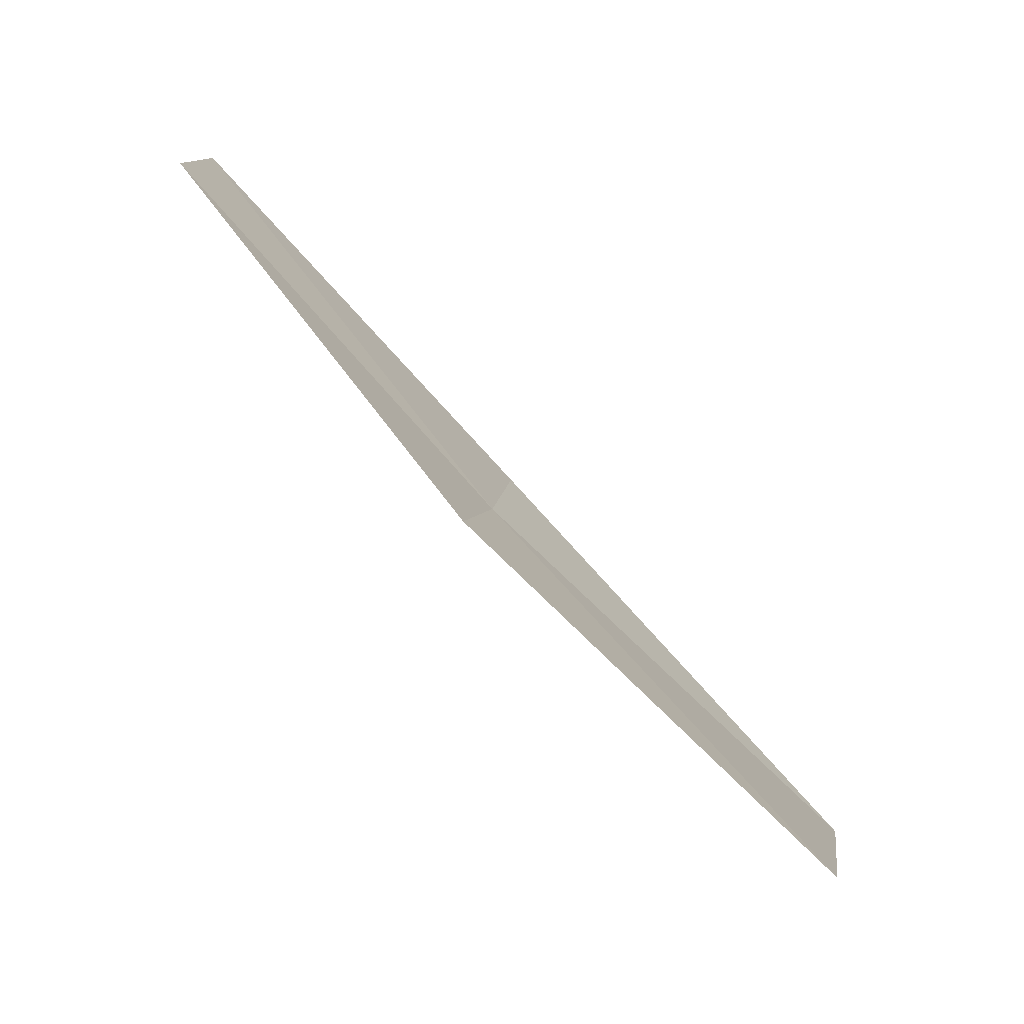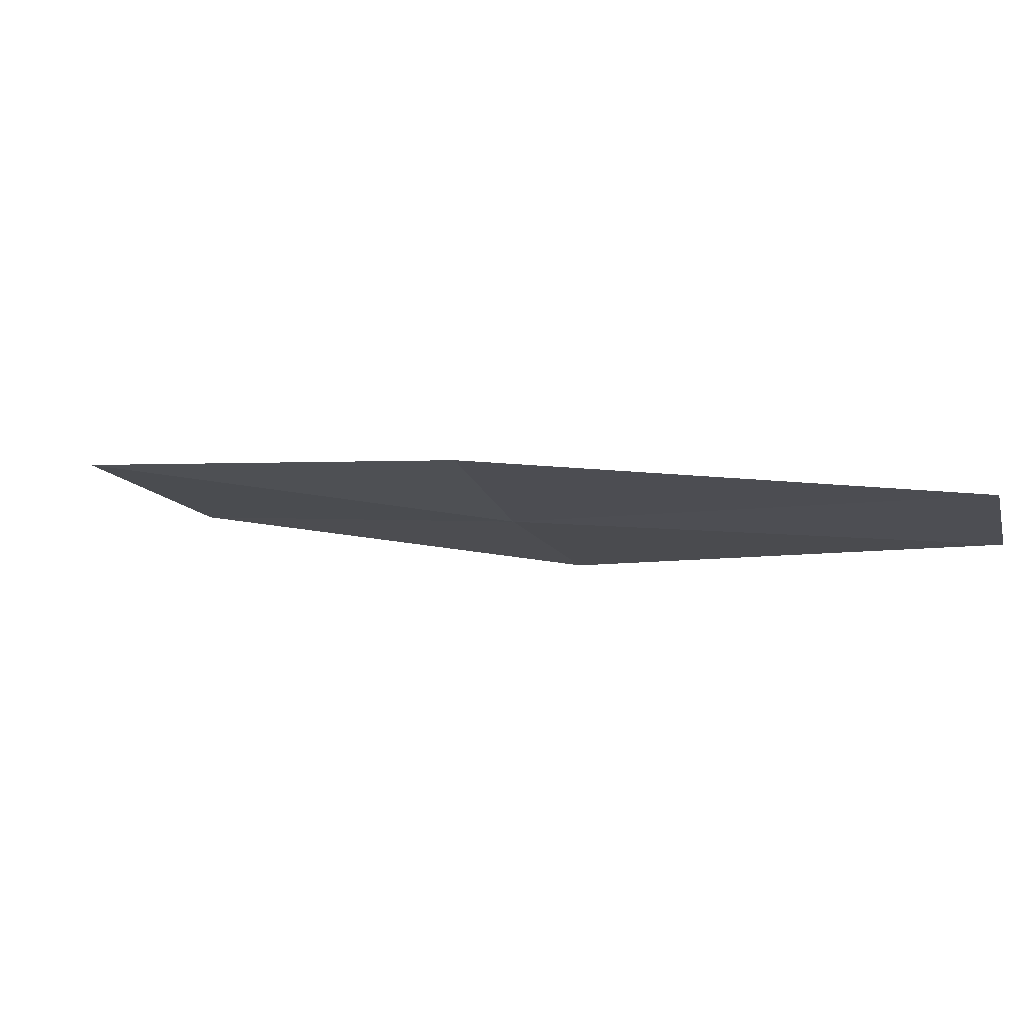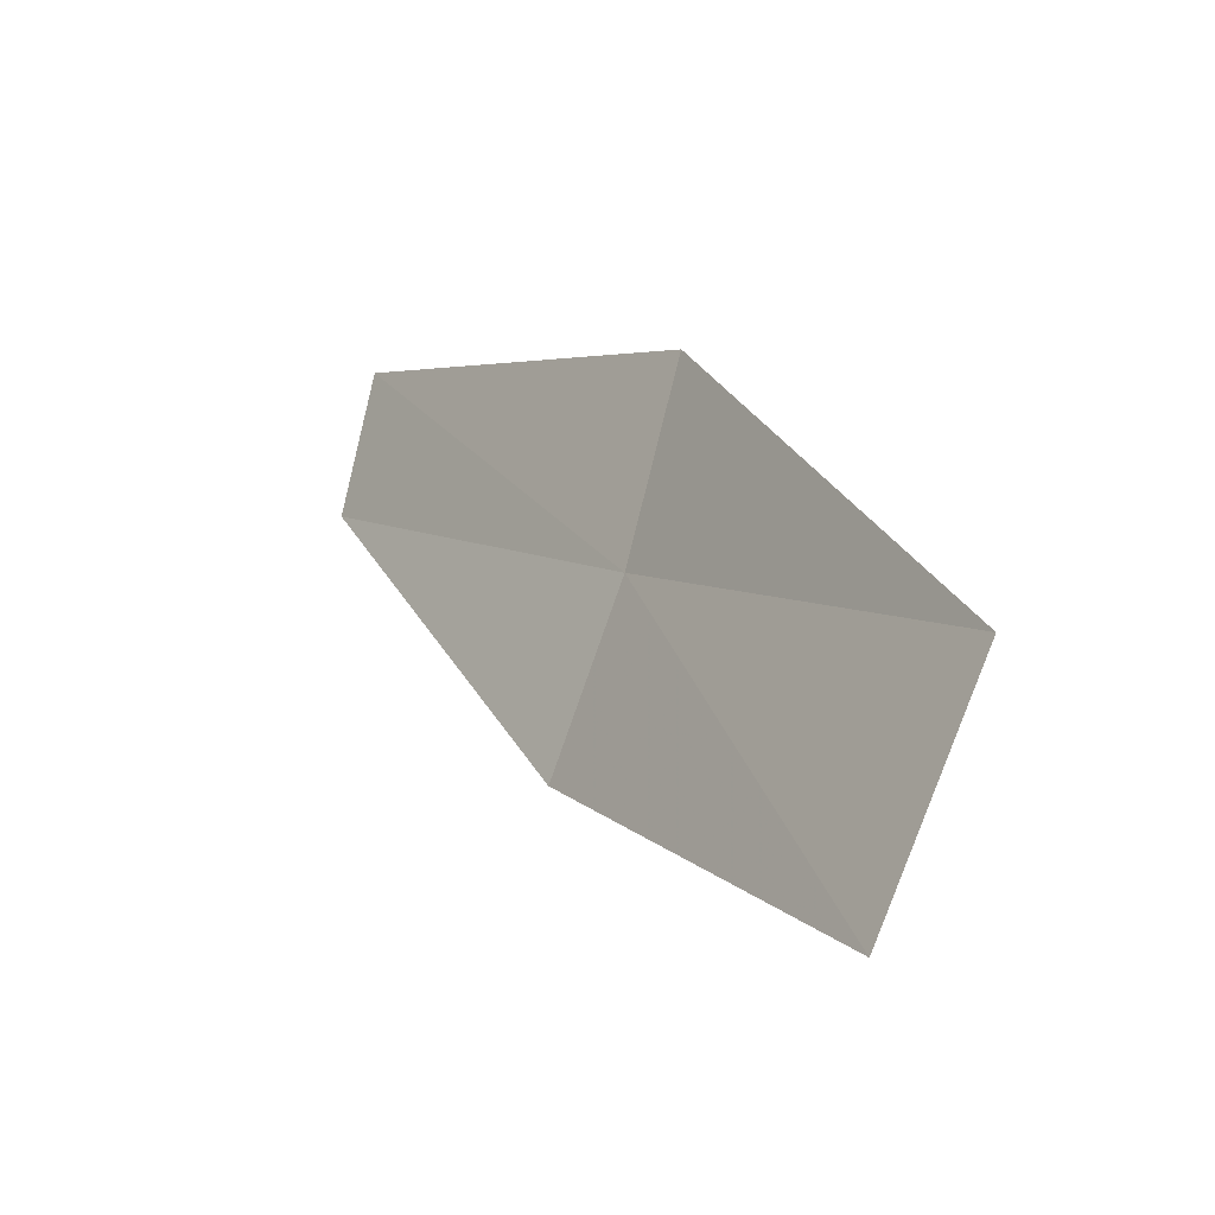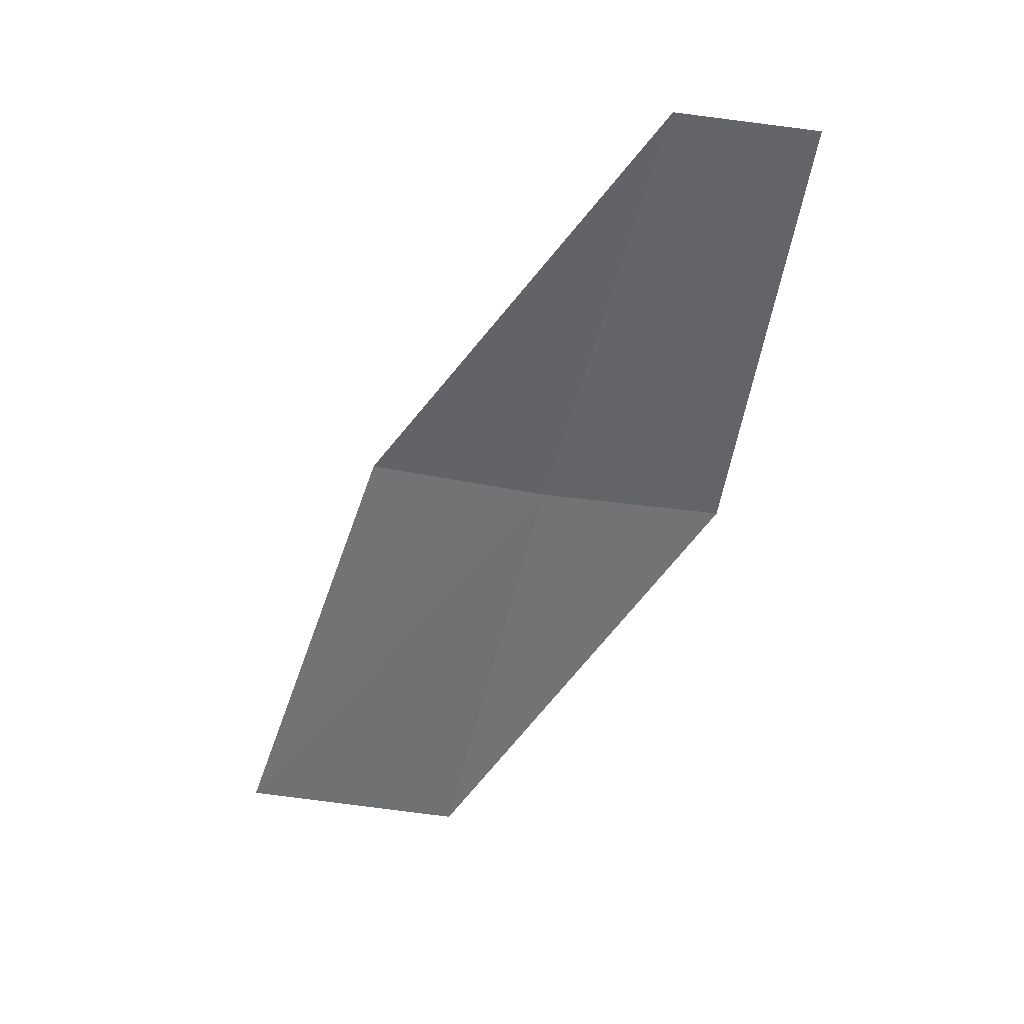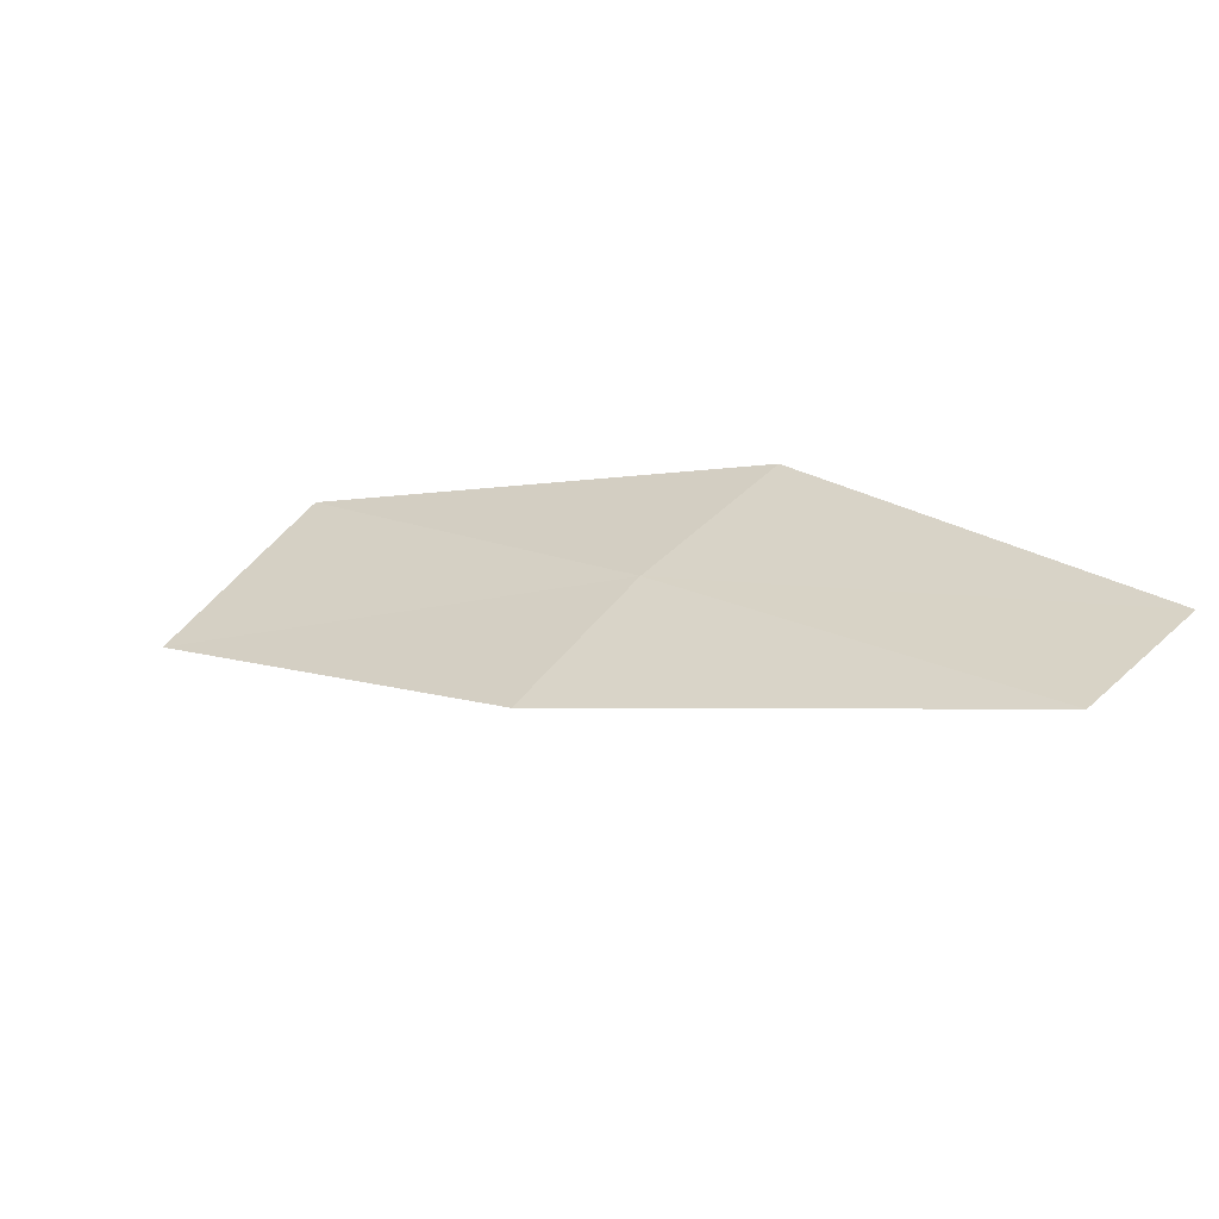
<metadata>
{"format":"obj","ext":"obj","renderer":"f3d","projection":"perspective","resolution":1024,"background":"white","views":[{"elev":-65.5,"azim":116.9,"up":"+Y"},{"elev":68.9,"azim":-8.0,"up":"+Y"},{"elev":-12.4,"azim":-146.1,"up":"+Y"},{"elev":-35.0,"azim":92.8,"up":"+Z"},{"elev":45.0,"azim":58.1,"up":"+Z"}]}
</metadata>
<code>
v 13.4 19.06 4.036
v 13.35 19.22 4.041
v 13.74 19.31 4.157
v 13.03 18.95 3.885
v 13.12 18.76 3.874
v 13.77 19.18 4.154
v 13.46 18.91 4.029
f 1 3 2
f 1 2 4
f 1 4 5
f 1 6 3
f 1 7 6
f 1 5 7

</code>
